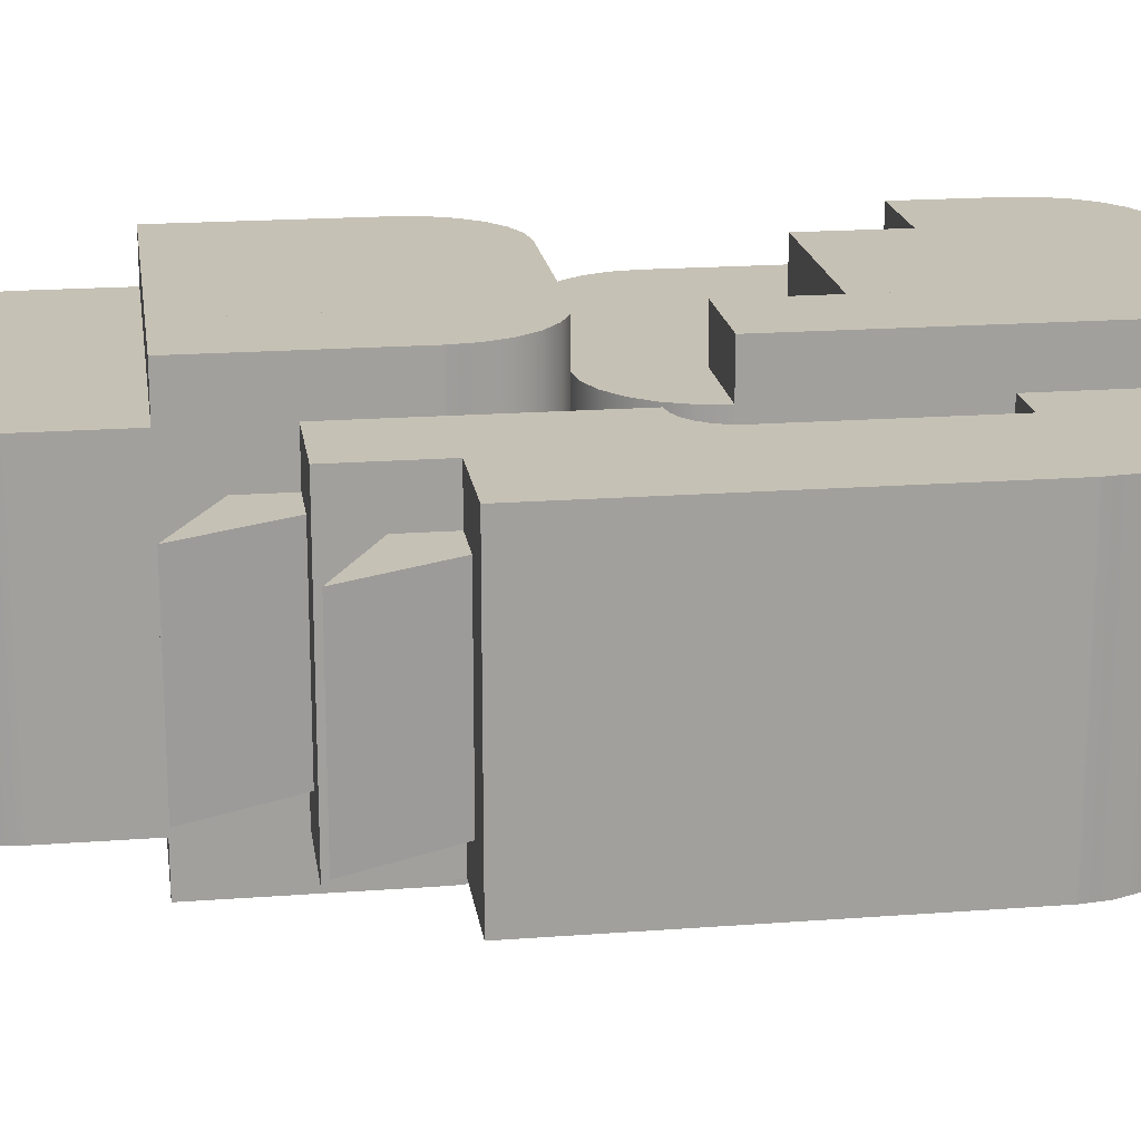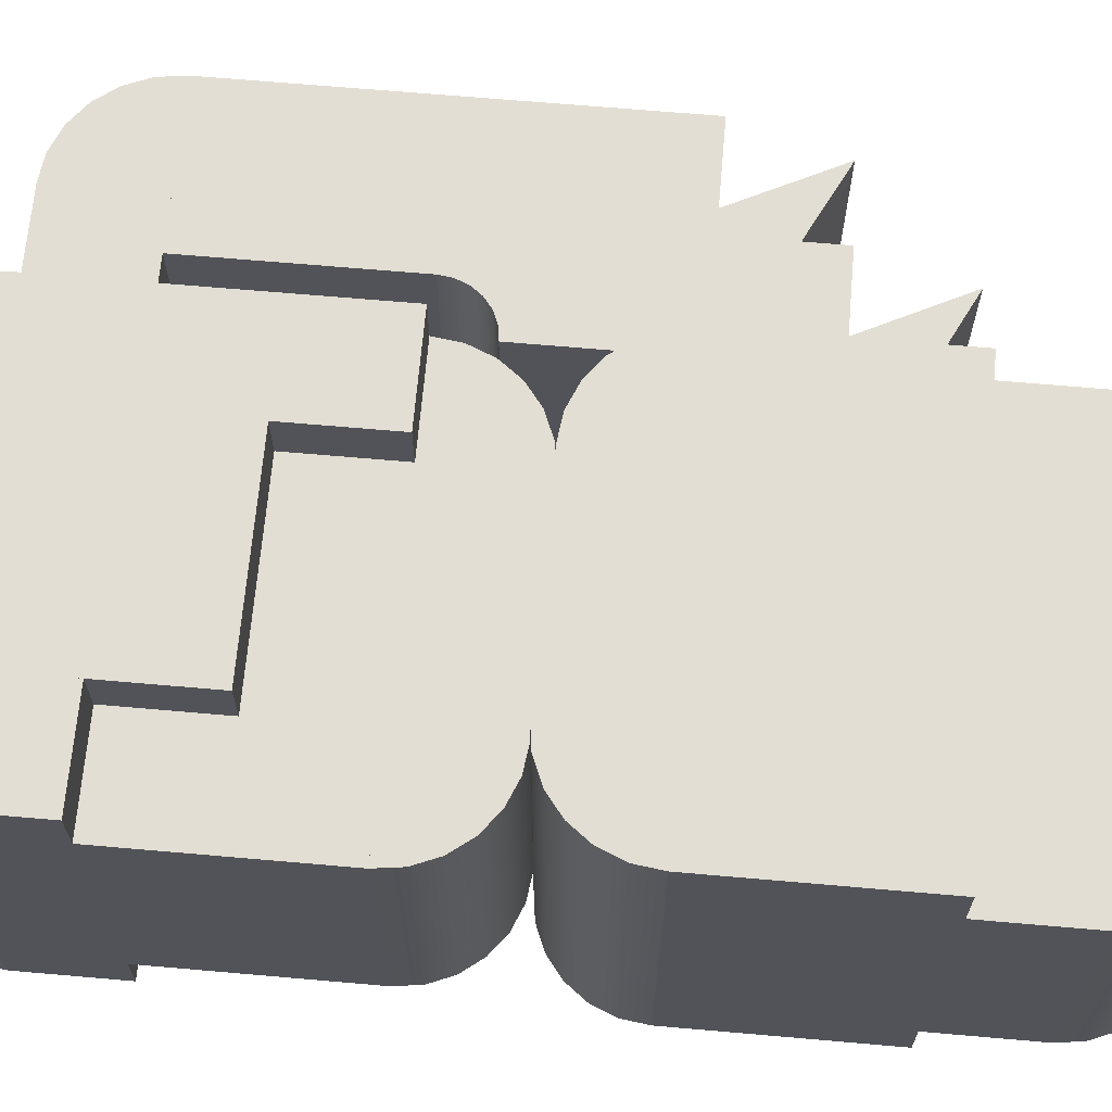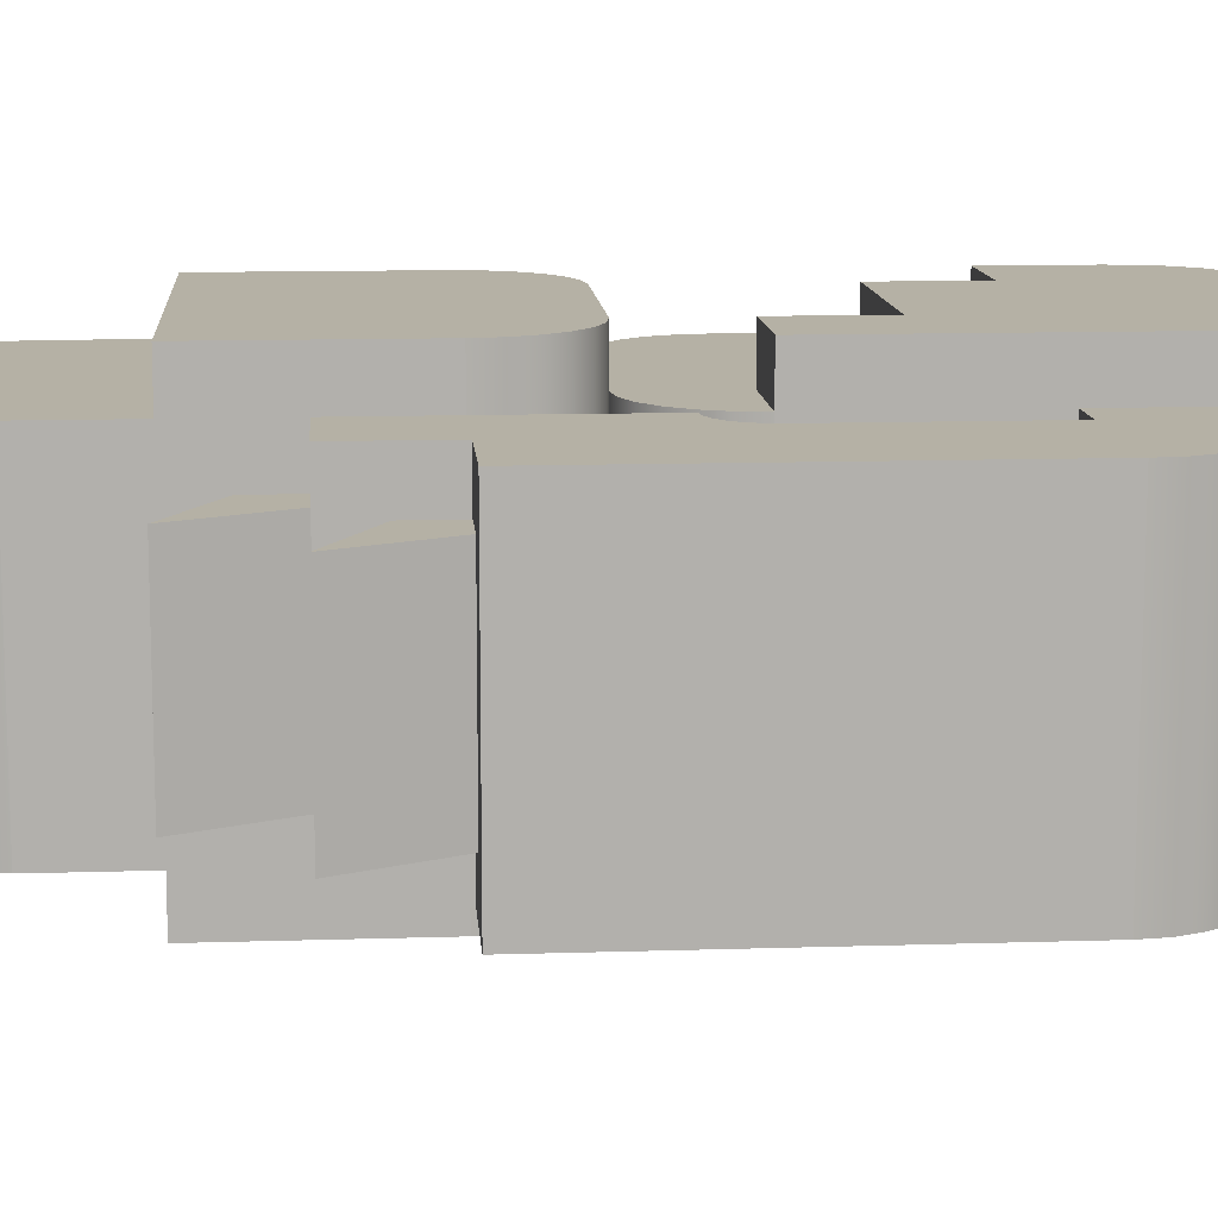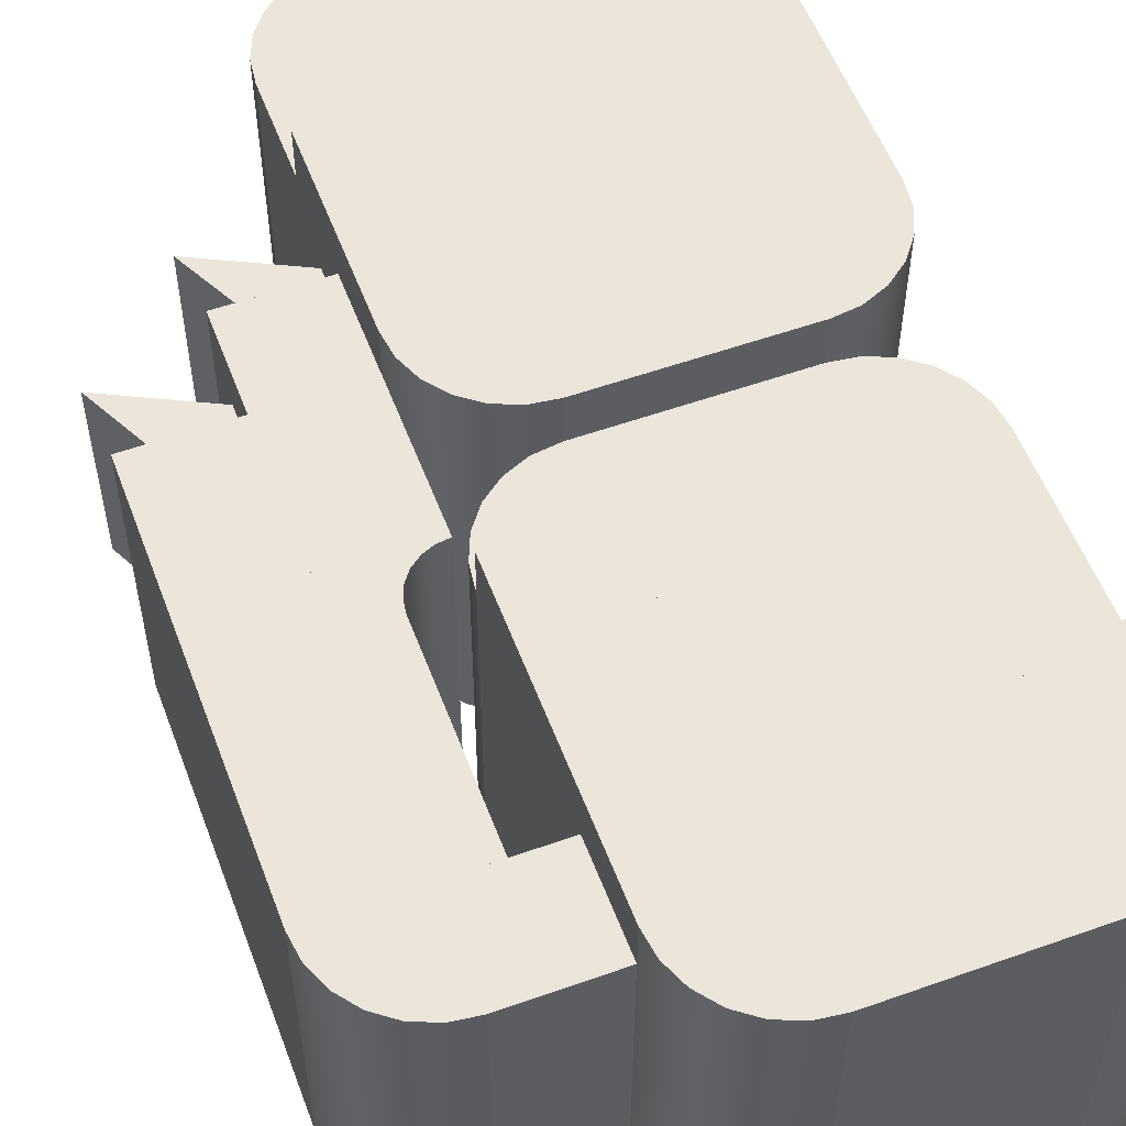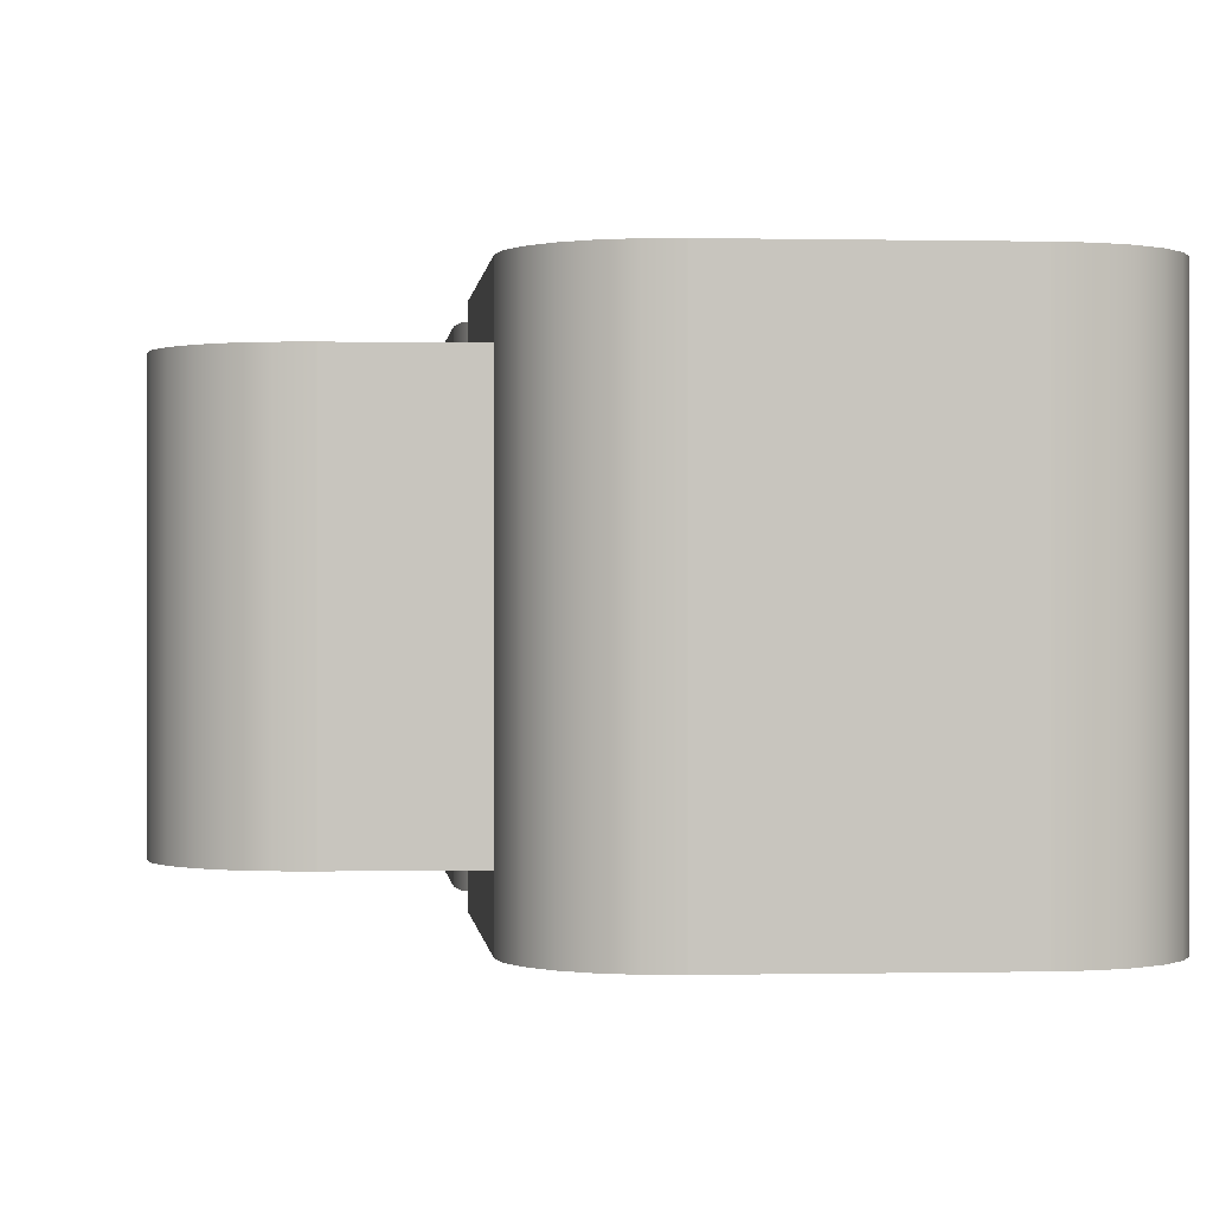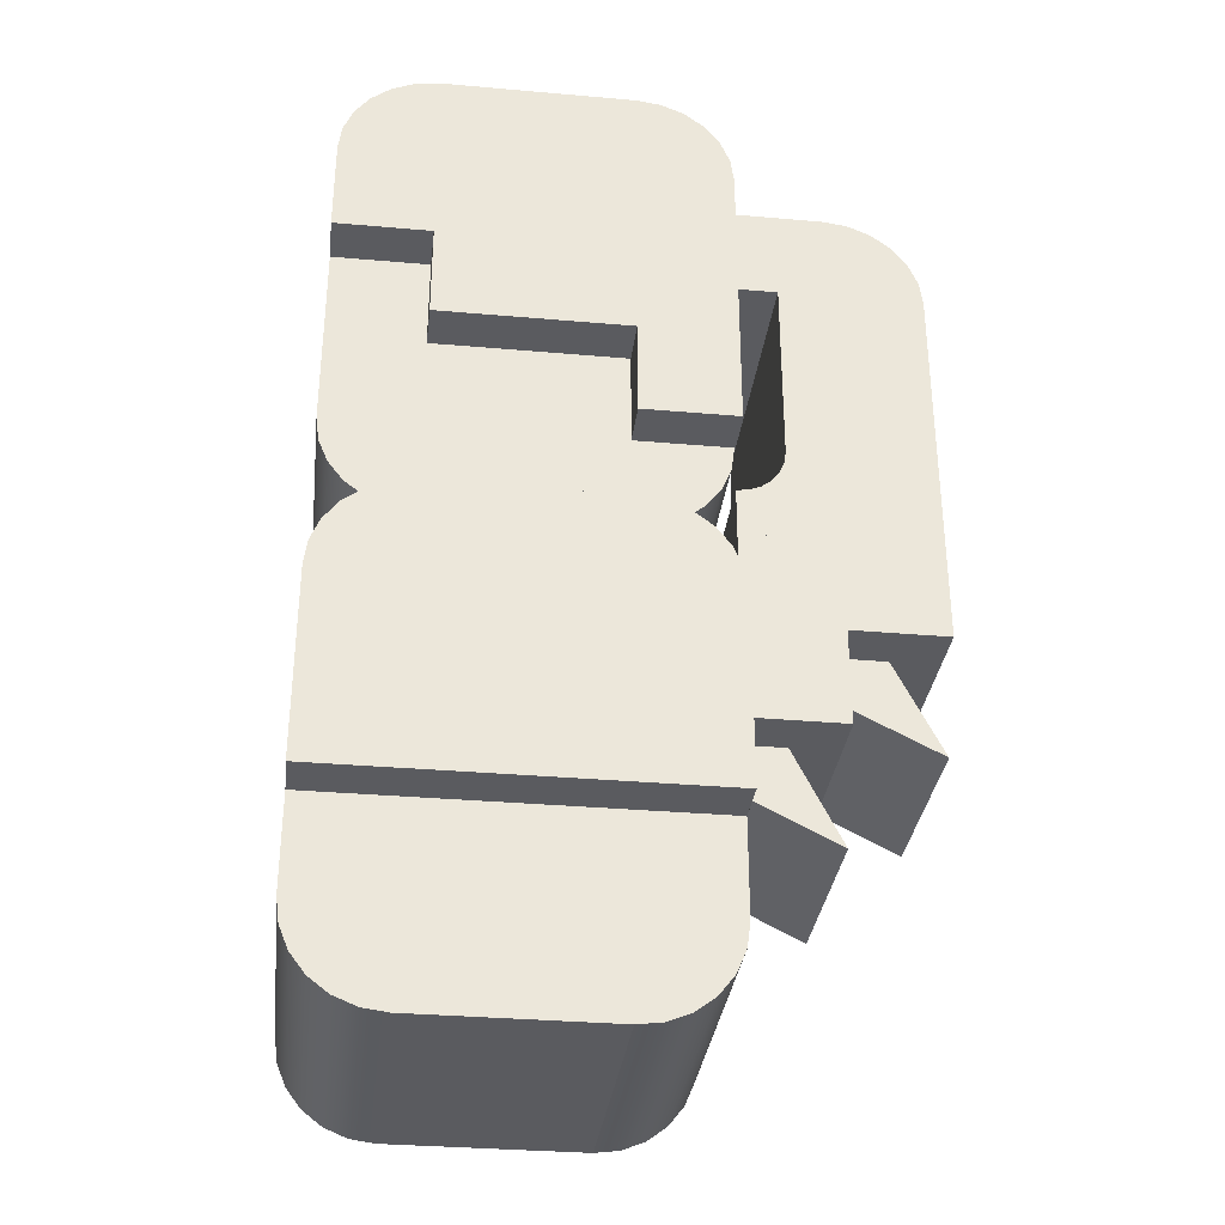
<metadata>
{"format":"obj","ext":"obj","renderer":"f3d","projection":"perspective","resolution":1024,"background":"white","views":[{"elev":18.8,"azim":81.8,"up":"+Z"},{"elev":67.2,"azim":-85.0,"up":"+Z"},{"elev":11.8,"azim":85.6,"up":"+Z"},{"elev":55.4,"azim":159.5,"up":"+Z"},{"elev":-0.0,"azim":174.9,"up":"+Z"},{"elev":-32.9,"azim":-6.9,"up":"+Y"}]}
</metadata>
<code>
v 4 4 1.5
v 3 4 1.5
v 3.966 4.259 1.5
v 3 5 1.5
v 3.866 4.5 1.5
v 3.707 4.707 1.5
v 3.5 4.866 1.5
v 3.259 4.966 1.5
v 3.707 4.707 -1.5
v 3.5 4.866 -1.5
v 3.866 4.5 -1.5
v 3.966 4.259 -1.5
v 4 4 -1.5
v 3.259 4.966 -1.5
v 3 5 -1.5
v 3 4 -1.5
v 4 -1 -1
v 3.5 0 -1
v 3 -0.5 -1
v 3 0 -1
v 3.5 0 1
v 4 -1 1
v 3 -0.5 1
v 3 0 1
v 3 3 1.5
v 3 3 -1.5
v 2.5 3 1.5
v 2.5 3 -1.5
v 2.5 4 -1.5
v 2.5 4 1.5
v 3 2 1.5
v 3 2 -1.5
v 2.5 2 1.5
v 2.5 2 -1.5
v 2 1 -1.5
v 3 1 -1.5
v 2 1.5 -1.5
v 2.129 1.517 -1.5
v 2.25 1.567 -1.5
v 2.354 1.646 -1.5
v 2.433 1.75 -1.5
v 2.483 1.871 -1.5
v 2.433 1.75 1.5
v 2.483 1.871 1.5
v 2.354 1.646 1.5
v 2.25 1.567 1.5
v 2.129 1.517 1.5
v 2 1.5 1.5
v 3 1 1.5
v 2 1 1.5
v 3 -2 -1
v 2.5 -1 -1
v 2 -1.5 -1
v 2 -1 -1
v 2.5 -1 1
v 3 -2 1
v 2 -1.5 1
v 2 -1 1
v 2 5 2
v 1 5 2
v 1.966 5.259 2
v 1 6 2
v 1.866 5.5 2
v 1.707 5.707 2
v 1.5 5.866 2
v 1.259 5.966 2
v 1.707 5.707 -2
v 1.5 5.866 -2
v 1.866 5.5 -2
v 1.966 5.259 -2
v 2 5 -2
v 1.259 5.966 -2
v 1 6 -2
v 1 5 -2
v -1.259 5.966 -2
v -1.259 5.966 2
v -1.5 5.866 -2
v -1.5 5.866 2
v -1 6 2
v -1 6 -2
v -1.707 5.707 -2
v -1.707 5.707 2
v -1.866 5.5 2
v -1.866 5.5 -2
v -1.966 5.259 2
v -1.966 5.259 -2
v -2 5 2
v -2 5 -2
v -1 5 -2
v -1 5 2
v 1 3 2
v 1 3 -2
v -1 3 2
v -1 3 -2
v 2 4 1.5
v 2 4 -1.5
v 2 5 -1.5
v 2 5 1.5
v 2 2 2
v 2 2 -2
v 1 2 2
v 1 2 -2
v -1 4 2
v -1 4 -2
v -2 4 2
v -2 4 -2
v 4 0 1.5
v 4 0 -1.5
v 3 0 1.5
v 3 0 -1.5
v 3 -1 1.5
v 3 -1 -1.5
v 2 -1 1.5
v 2 -1 -1.5
v 1.259 1.034 1.5
v 1.259 1.034 -1.5
v 1 1 1.5
v 1 1 -1.5
v 1.5 1.134 -1.5
v 1.5 1.134 1.5
v 1.707 1.293 -1.5
v 1.707 1.293 1.5
v 1.866 1.5 1.5
v 1.866 1.5 -1.5
v 1.966 1.741 1.5
v 1.966 1.741 -1.5
v 2 2 1.5
v 2 2 -1.5
v 1 2 -1.5
v 1 2 1.5
v -1.5 1.134 1.5
v -1.5 1.134 -1.5
v -1.707 1.293 1.5
v -1.707 1.293 -1.5
v -1.259 1.034 -1.5
v -1.259 1.034 1.5
v -1 1 -1.5
v -1 1 1.5
v -1.866 1.5 -1.5
v -1.866 1.5 1.5
v -1.966 1.741 -1.5
v -1.966 1.741 1.5
v -2 2 -1.5
v -2 2 1.5
v -1 2 -1.5
v -1 2 1.5
v -2 4 -1.5
v -2 4 1.5
v -1 4 -1.5
v -1 4 1.5
v -1 3 -1.5
v -1 3 1.5
v 1 3 -1.5
v 1 3 1.5
v 2 0 2
v 1 0 2
v 1.966 0.2588 2
v 1 1 2
v 1.866 0.5 2
v 1.707 0.7071 2
v 1.5 0.866 2
v 1.259 0.9659 2
v 1.707 0.7071 -2
v 1.5 0.866 -2
v 1.866 0.5 -2
v 1.966 0.2588 -2
v 2 0 -2
v 1.259 0.9659 -2
v 1 1 -2
v 1 0 -2
v -1.259 0.9659 -2
v -1.259 0.9659 2
v -1.5 0.866 -2
v -1.5 0.866 2
v -1 1 2
v -1 1 -2
v -1.707 0.7071 -2
v -1.707 0.7071 2
v -1.866 0.5 2
v -1.866 0.5 -2
v -1.966 0.2588 2
v -1.966 0.2588 -2
v -2 0 2
v -2 0 -2
v -1 0 -2
v -1 0 2
v 1 -2 2
v 1 -2 -2
v -1 -2 2
v -1 -2 -2
v 2 -2 2
v 2 -2 -2
v -2 -2 2
v -2 -2 -2
v 1.259 -3.966 1.5
v 1.259 -3.966 -1.5
v 1 -4 1.5
v 1 -4 -1.5
v 1.5 -3.866 -1.5
v 1.5 -3.866 1.5
v 1.707 -3.707 -1.5
v 1.707 -3.707 1.5
v 1.866 -3.5 1.5
v 1.866 -3.5 -1.5
v 1.966 -3.259 1.5
v 1.966 -3.259 -1.5
v 2 -3 1.5
v 2 -3 -1.5
v 1 -3 -1.5
v 1 -3 1.5
v -1.5 -3.866 1.5
v -1.5 -3.866 -1.5
v -1.707 -3.707 1.5
v -1.707 -3.707 -1.5
v -1.259 -3.966 -1.5
v -1.259 -3.966 1.5
v -1 -4 -1.5
v -1 -4 1.5
v -1.866 -3.5 -1.5
v -1.866 -3.5 1.5
v -1.966 -3.259 -1.5
v -1.966 -3.259 1.5
v -2 -3 -1.5
v -2 -3 1.5
v -1 -3 -1.5
v -1 -3 1.5
v -2 -2 -1.5
v -2 -2 1.5
v 2 -2 -1.5
v 2 -2 1.5
f 3 2 1
f 2 3 4
f 4 3 5
f 4 5 6
f 4 6 7
f 4 7 8
f 10 6 9
f 6 10 7
f 6 11 9
f 11 6 5
f 5 12 11
f 12 5 3
f 3 13 12
f 13 3 1
f 14 7 10
f 7 14 8
f 15 8 14
f 8 15 4
f 16 12 13
f 12 16 15
f 12 15 11
f 11 15 9
f 9 15 10
f 10 15 14
f 2 13 1
f 13 2 16
f 2 15 16
f 15 2 4
f 19 18 17
f 18 19 20
f 21 17 18
f 17 21 22
f 23 17 22
f 17 23 19
f 21 23 22
f 23 21 24
f 23 20 19
f 20 23 24
f 20 21 18
f 21 20 24
f 27 26 25
f 26 27 28
f 29 26 28
f 26 29 16
f 27 29 28
f 29 27 30
f 29 2 16
f 2 29 30
f 25 30 27
f 30 25 2
f 2 26 16
f 26 2 25
f 33 32 31
f 32 33 34
f 28 32 34
f 32 28 26
f 33 28 34
f 28 33 27
f 28 25 26
f 25 28 27
f 31 27 33
f 27 31 25
f 25 32 26
f 32 25 31
f 37 36 35
f 36 37 38
f 36 38 39
f 36 39 32
f 32 39 40
f 32 40 41
f 32 41 42
f 32 42 34
f 43 42 41
f 42 43 44
f 41 45 43
f 45 41 40
f 39 45 40
f 45 39 46
f 38 46 39
f 46 38 47
f 37 47 38
f 47 37 48
f 44 34 42
f 34 44 33
f 31 50 49
f 50 31 46
f 50 46 47
f 50 47 48
f 46 31 45
f 45 31 43
f 43 31 44
f 44 31 33
f 50 36 49
f 36 50 35
f 31 36 32
f 36 31 49
f 34 31 32
f 31 34 33
f 50 37 35
f 37 50 48
f 53 52 51
f 52 53 54
f 55 51 52
f 51 55 56
f 57 51 56
f 51 57 53
f 55 57 56
f 57 55 58
f 57 54 53
f 54 57 58
f 54 55 52
f 55 54 58
f 61 60 59
f 60 61 62
f 62 61 63
f 62 63 64
f 62 64 65
f 62 65 66
f 68 64 67
f 64 68 65
f 64 69 67
f 69 64 63
f 63 70 69
f 70 63 61
f 61 71 70
f 71 61 59
f 72 65 68
f 65 72 66
f 73 66 72
f 66 73 62
f 74 70 71
f 70 74 73
f 70 73 69
f 69 73 67
f 67 73 68
f 68 73 72
f 60 71 59
f 71 60 74
f 60 73 74
f 73 60 62
f 77 76 75
f 76 77 78
f 79 75 76
f 75 79 80
f 81 78 77
f 78 81 82
f 81 83 82
f 83 81 84
f 84 85 83
f 85 84 86
f 86 87 85
f 87 86 88
f 79 89 80
f 89 79 90
f 86 89 88
f 89 86 80
f 80 86 84
f 80 84 81
f 80 81 77
f 80 77 75
f 79 87 90
f 87 79 85
f 85 79 83
f 83 79 82
f 82 79 78
f 78 79 76
f 87 89 90
f 89 87 88
f 93 92 91
f 92 93 94
f 93 80 94
f 80 93 79
f 80 92 94
f 92 80 73
f 62 93 91
f 93 62 79
f 62 92 73
f 92 62 91
f 80 62 73
f 62 80 79
f 95 16 2
f 16 95 96
f 95 97 96
f 97 95 98
f 97 16 96
f 16 97 15
f 4 95 2
f 95 4 98
f 4 16 15
f 16 4 2
f 97 4 15
f 4 97 98
f 101 100 99
f 100 101 102
f 101 74 102
f 74 101 60
f 74 100 102
f 100 74 71
f 59 101 99
f 101 59 60
f 59 100 71
f 100 59 99
f 74 59 71
f 59 74 60
f 105 104 103
f 104 105 106
f 105 88 106
f 88 105 87
f 88 104 106
f 104 88 89
f 90 105 103
f 105 90 87
f 90 104 89
f 104 90 103
f 88 90 89
f 90 88 87
f 109 108 107
f 108 109 110
f 109 16 110
f 16 109 2
f 16 108 110
f 108 16 13
f 1 109 107
f 109 1 2
f 1 108 13
f 108 1 107
f 16 1 13
f 1 16 2
f 113 112 111
f 112 113 114
f 113 35 114
f 35 113 50
f 35 112 114
f 112 35 36
f 49 113 111
f 113 49 50
f 49 112 36
f 112 49 111
f 35 49 36
f 49 35 50
f 117 116 115
f 116 117 118
f 119 115 116
f 115 119 120
f 121 120 119
f 120 121 122
f 121 123 122
f 123 121 124
f 124 125 123
f 125 124 126
f 126 127 125
f 127 126 128
f 117 129 118
f 129 117 130
f 129 127 128
f 127 129 130
f 129 116 118
f 116 129 119
f 119 129 121
f 121 129 124
f 124 129 126
f 126 129 128
f 115 130 117
f 130 115 120
f 130 120 122
f 130 122 123
f 130 123 125
f 130 125 127
f 133 132 131
f 132 133 134
f 135 131 132
f 131 135 136
f 137 136 135
f 136 137 138
f 133 139 134
f 139 133 140
f 140 141 139
f 141 140 142
f 142 143 141
f 143 142 144
f 143 146 145
f 146 143 144
f 146 137 145
f 137 146 138
f 135 145 137
f 145 135 132
f 145 132 134
f 145 134 139
f 145 139 141
f 145 141 143
f 146 136 138
f 136 146 131
f 131 146 133
f 133 146 140
f 140 146 142
f 142 146 144
f 144 145 146
f 145 144 143
f 144 147 143
f 147 144 148
f 147 145 143
f 145 147 149
f 150 144 146
f 144 150 148
f 150 145 149
f 145 150 146
f 147 150 149
f 150 147 148
f 138 118 117
f 118 138 137
f 138 151 137
f 151 138 152
f 151 118 137
f 118 151 153
f 154 138 117
f 138 154 152
f 154 118 153
f 118 154 117
f 151 154 153
f 154 151 152
f 157 156 155
f 156 157 158
f 158 157 159
f 158 159 160
f 158 160 161
f 158 161 162
f 164 160 163
f 160 164 161
f 160 165 163
f 165 160 159
f 159 166 165
f 166 159 157
f 157 167 166
f 167 157 155
f 168 161 164
f 161 168 162
f 169 162 168
f 162 169 158
f 170 166 167
f 166 170 169
f 166 169 165
f 165 169 163
f 163 169 164
f 164 169 168
f 156 167 155
f 167 156 170
f 156 169 170
f 169 156 158
f 173 172 171
f 172 173 174
f 175 171 172
f 171 175 176
f 177 174 173
f 174 177 178
f 177 179 178
f 179 177 180
f 180 181 179
f 181 180 182
f 182 183 181
f 183 182 184
f 175 185 176
f 185 175 186
f 182 185 184
f 185 182 176
f 176 182 180
f 176 180 177
f 176 177 173
f 176 173 171
f 175 183 186
f 183 175 181
f 181 175 179
f 179 175 178
f 178 175 174
f 174 175 172
f 183 185 186
f 185 183 184
f 189 188 187
f 188 189 190
f 189 176 190
f 176 189 175
f 176 188 190
f 188 176 169
f 158 189 187
f 189 158 175
f 158 188 169
f 188 158 187
f 176 158 169
f 158 176 175
f 187 192 191
f 192 187 188
f 187 170 188
f 170 187 156
f 170 192 188
f 192 170 167
f 155 187 191
f 187 155 156
f 155 192 167
f 192 155 191
f 170 155 167
f 155 170 156
f 193 190 189
f 190 193 194
f 193 184 194
f 184 193 183
f 184 190 194
f 190 184 185
f 186 193 189
f 193 186 183
f 186 190 185
f 190 186 189
f 184 186 185
f 186 184 183
f 197 196 195
f 196 197 198
f 199 195 196
f 195 199 200
f 201 200 199
f 200 201 202
f 201 203 202
f 203 201 204
f 204 205 203
f 205 204 206
f 206 207 205
f 207 206 208
f 197 209 198
f 209 197 210
f 209 207 208
f 207 209 210
f 209 196 198
f 196 209 199
f 199 209 201
f 201 209 204
f 204 209 206
f 206 209 208
f 195 210 197
f 210 195 200
f 210 200 202
f 210 202 203
f 210 203 205
f 210 205 207
f 213 212 211
f 212 213 214
f 215 211 212
f 211 215 216
f 217 216 215
f 216 217 218
f 213 219 214
f 219 213 220
f 220 221 219
f 221 220 222
f 222 223 221
f 223 222 224
f 223 226 225
f 226 223 224
f 226 217 225
f 217 226 218
f 215 225 217
f 225 215 212
f 225 212 214
f 225 214 219
f 225 219 221
f 225 221 223
f 226 216 218
f 216 226 211
f 211 226 213
f 213 226 220
f 220 226 222
f 222 226 224
f 224 208 207
f 208 224 223
f 224 227 223
f 227 224 228
f 227 208 223
f 208 227 229
f 230 224 207
f 224 230 228
f 230 208 229
f 208 230 207
f 227 230 229
f 230 227 228
f 218 198 197
f 198 218 217
f 218 225 217
f 225 218 226
f 225 198 217
f 198 225 209
f 210 218 197
f 218 210 226
f 210 198 209
f 198 210 197
f 225 210 209
f 210 225 226

</code>
